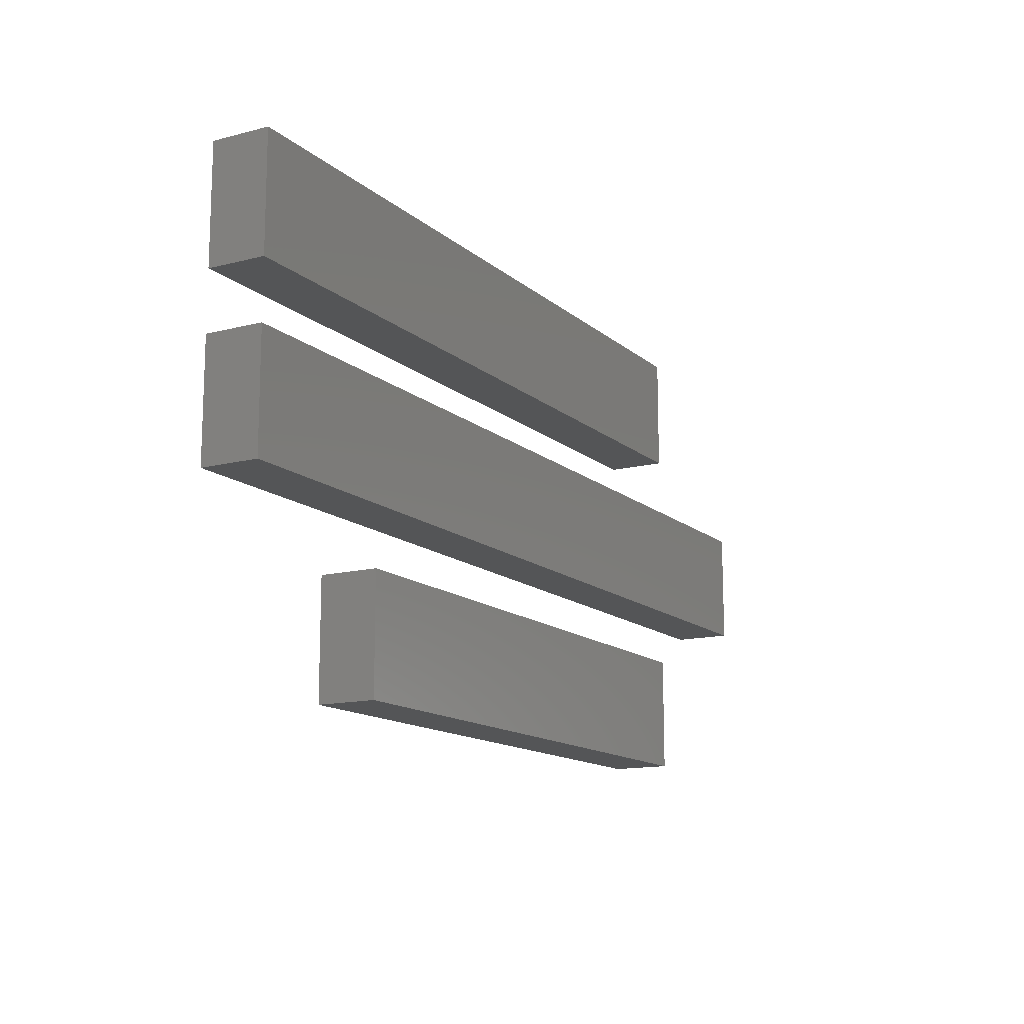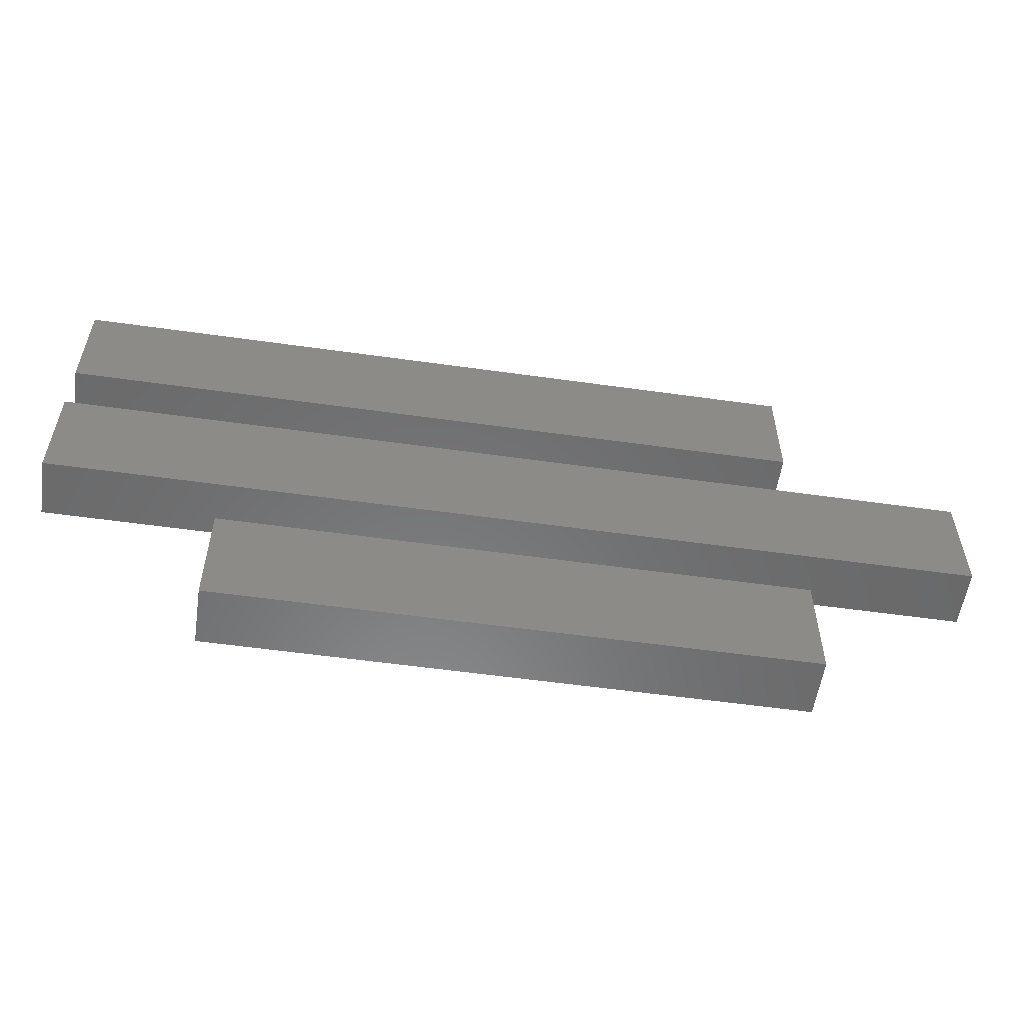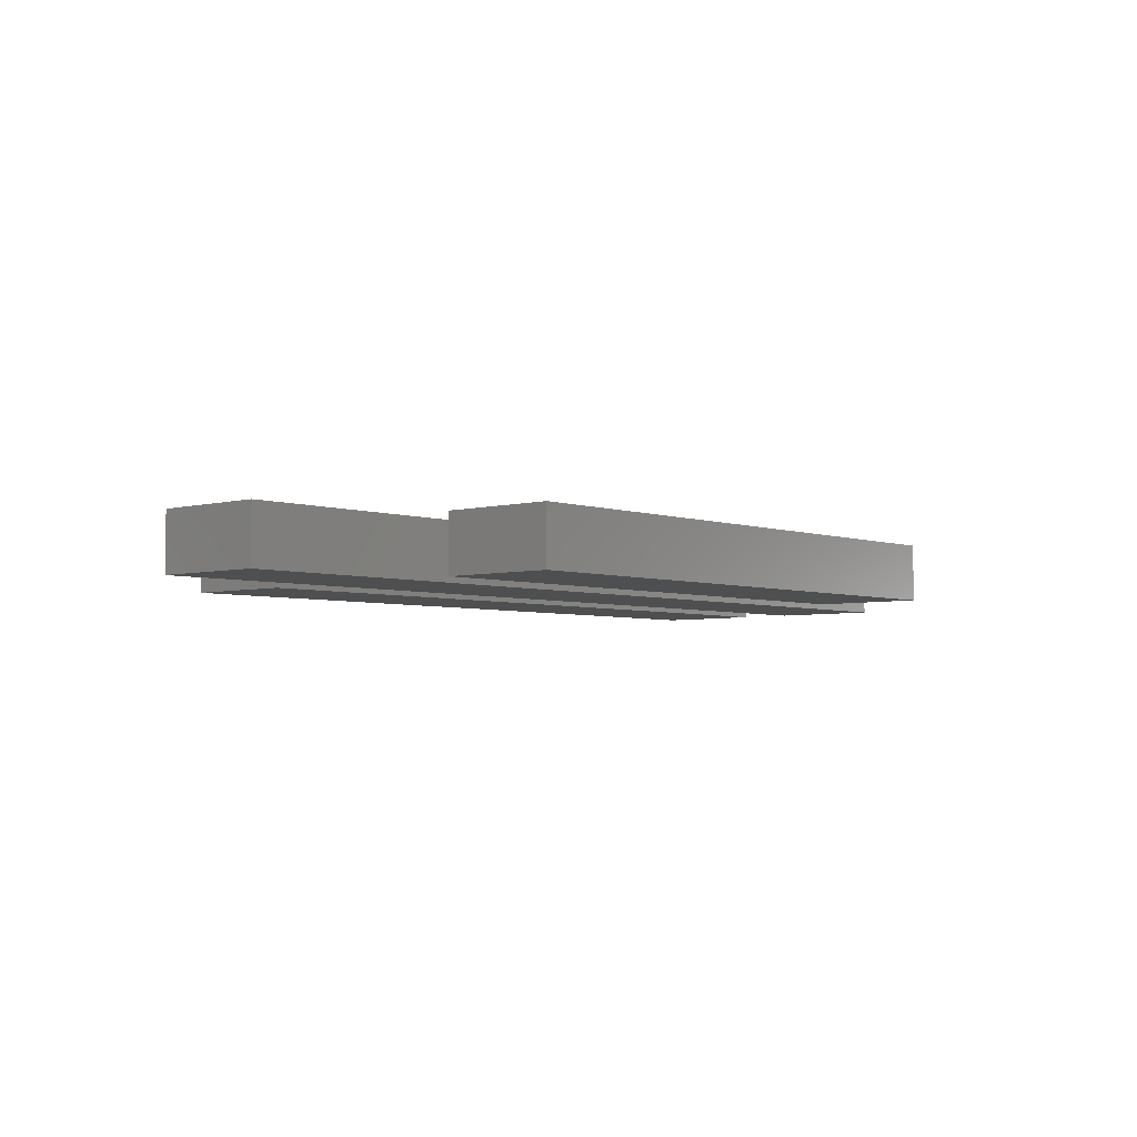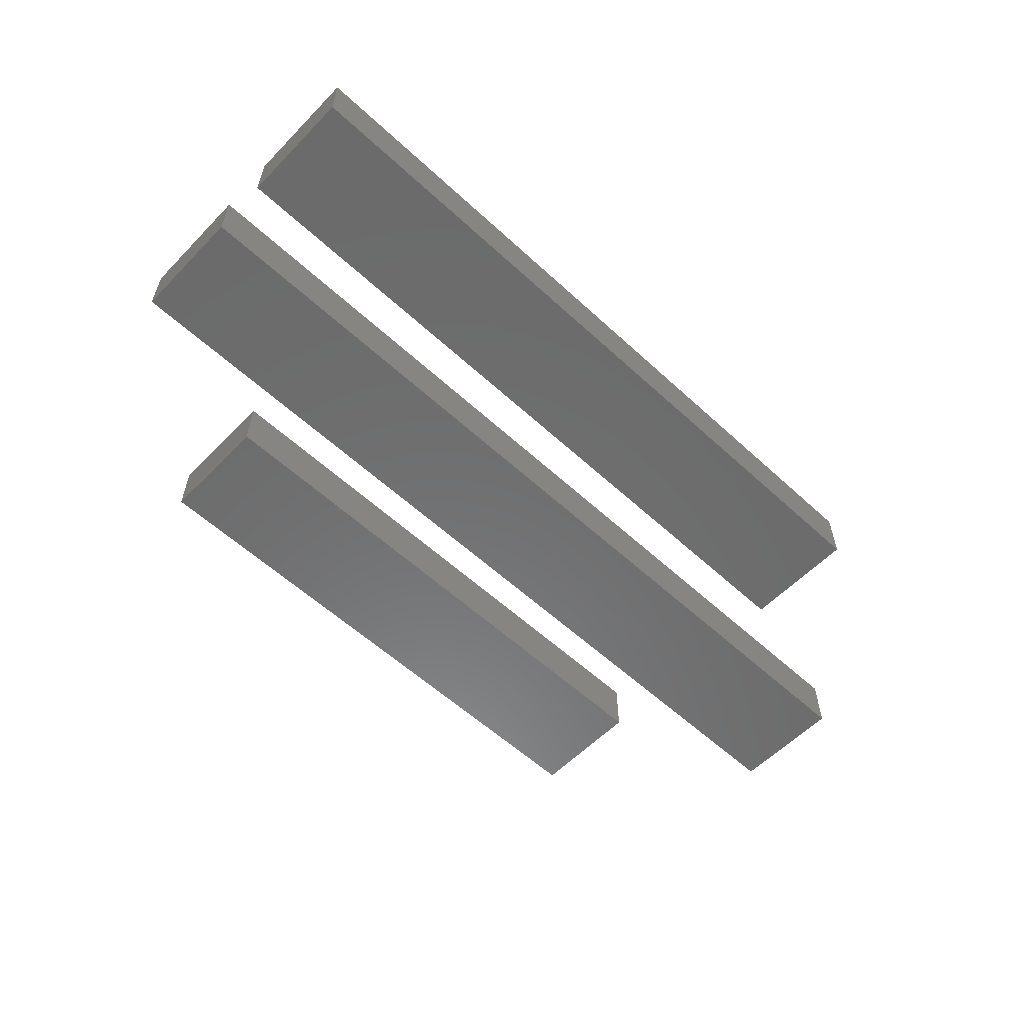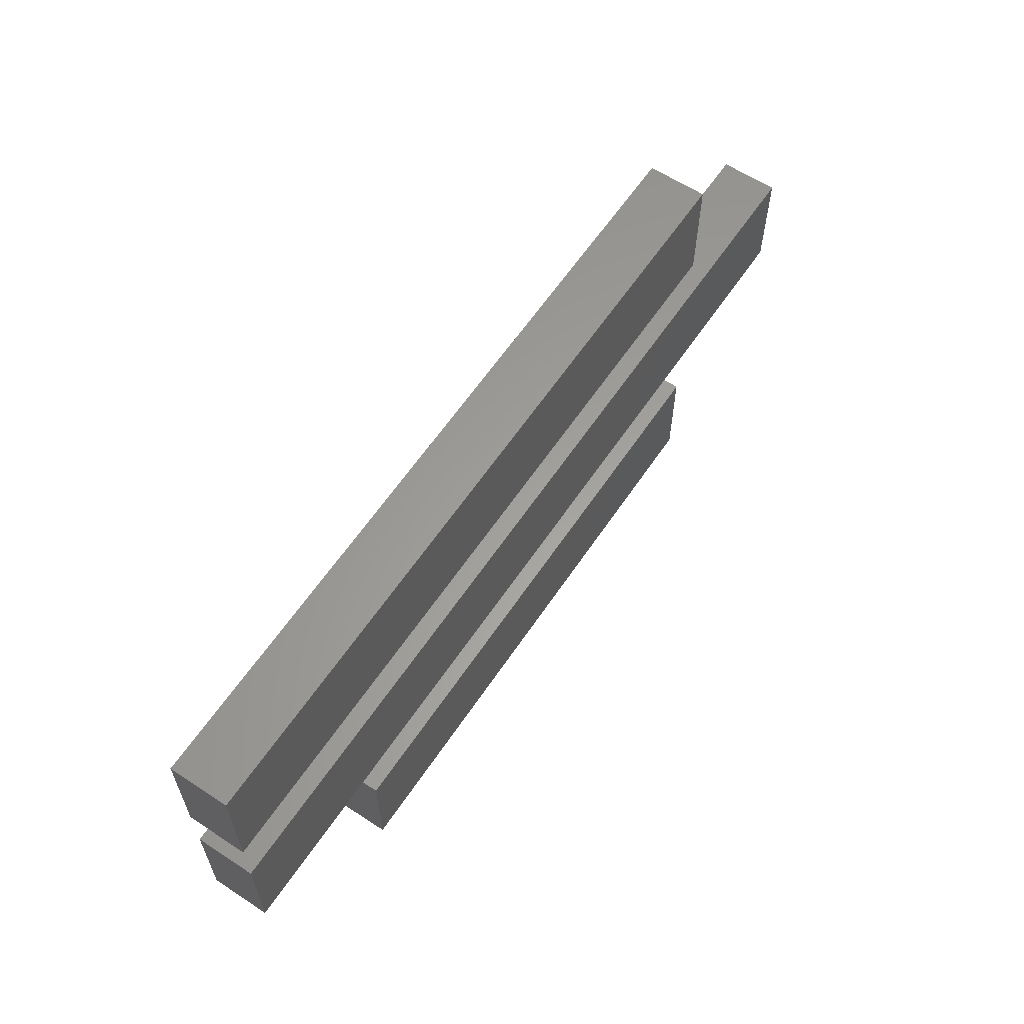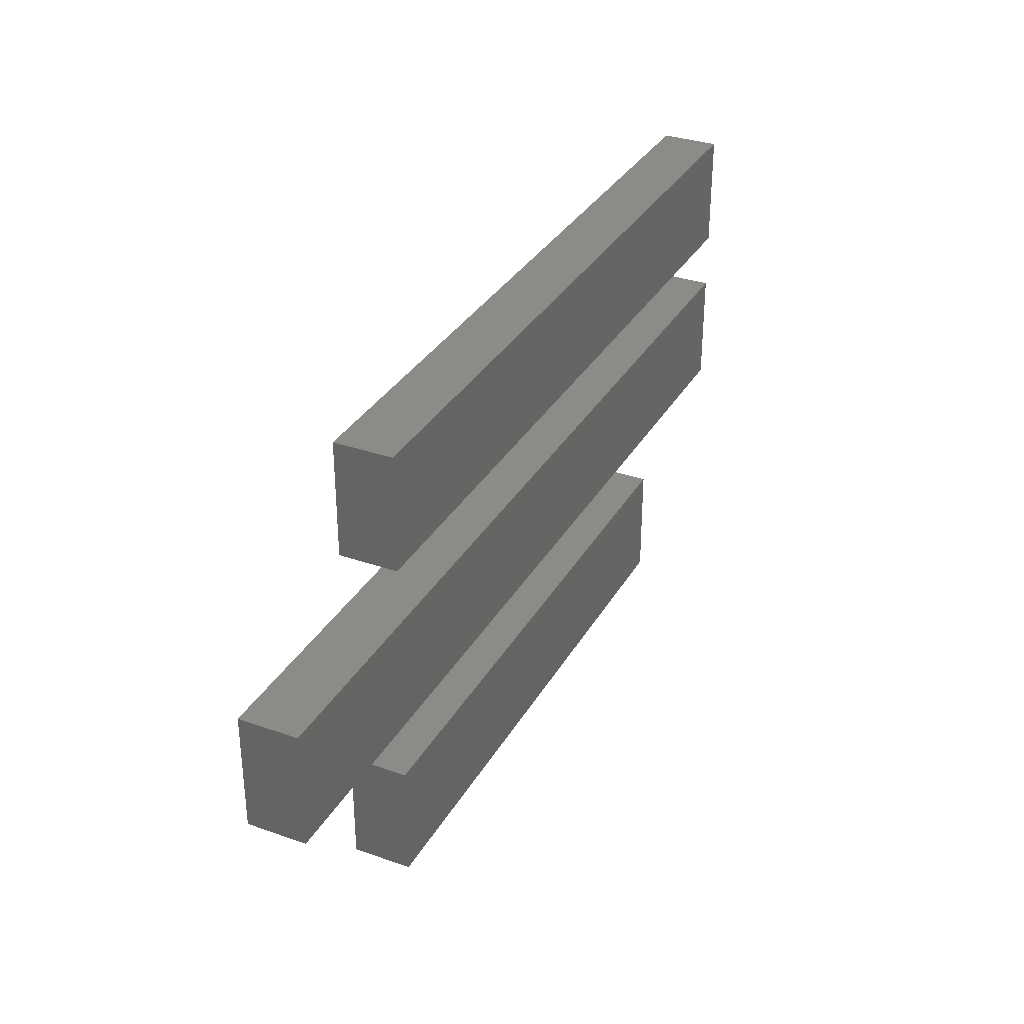
<metadata>
{"format":"stl","ext":"stl","renderer":"f3d","projection":"perspective","resolution":1024,"background":"white","views":[{"elev":-13.8,"azim":119.8,"up":"+Y"},{"elev":-56.0,"azim":171.6,"up":"+Y"},{"elev":-4.3,"azim":-48.5,"up":"+Z"},{"elev":-57.7,"azim":136.4,"up":"+Z"},{"elev":61.2,"azim":123.8,"up":"+Y"},{"elev":33.0,"azim":-64.2,"up":"+Y"}]}
</metadata>
<code>
# stl→obj: 24 verts, 36 faces
v -40 5 2.5
v 40 -5 2.5
v 40 5 2.5
v -40 -5 2.5
v -40 -5 -2.5
v 40 5 -2.5
v 40 -5 -2.5
v -40 5 -2.5
v -25 20 2.5
v 40 10 2.5
v 40 20 2.5
v -25 10 2.5
v -25 10 -2.5
v 40 20 -2.5
v 40 10 -2.5
v -25 20 -2.5
v 25 -20 2.5
v 25 -10 -2.5
v 25 -10 2.5
v 25 -20 -2.5
v -25 -10 2.5
v -25 -20 2.5
v -25 -20 -2.5
v -25 -10 -2.5
f 1 2 3
f 2 1 4
f 5 6 7
f 6 5 8
f 6 1 3
f 1 6 8
f 5 2 4
f 2 5 7
f 2 6 3
f 6 2 7
f 5 1 8
f 1 5 4
f 9 10 11
f 10 9 12
f 13 14 15
f 14 13 16
f 13 9 16
f 9 13 12
f 14 9 11
f 9 14 16
f 13 10 12
f 10 13 15
f 17 18 19
f 18 17 20
f 21 17 19
f 17 21 22
f 23 18 20
f 18 23 24
f 23 21 24
f 21 23 22
f 18 21 19
f 21 18 24
f 23 17 22
f 17 23 20
f 10 14 11
f 14 10 15

</code>
